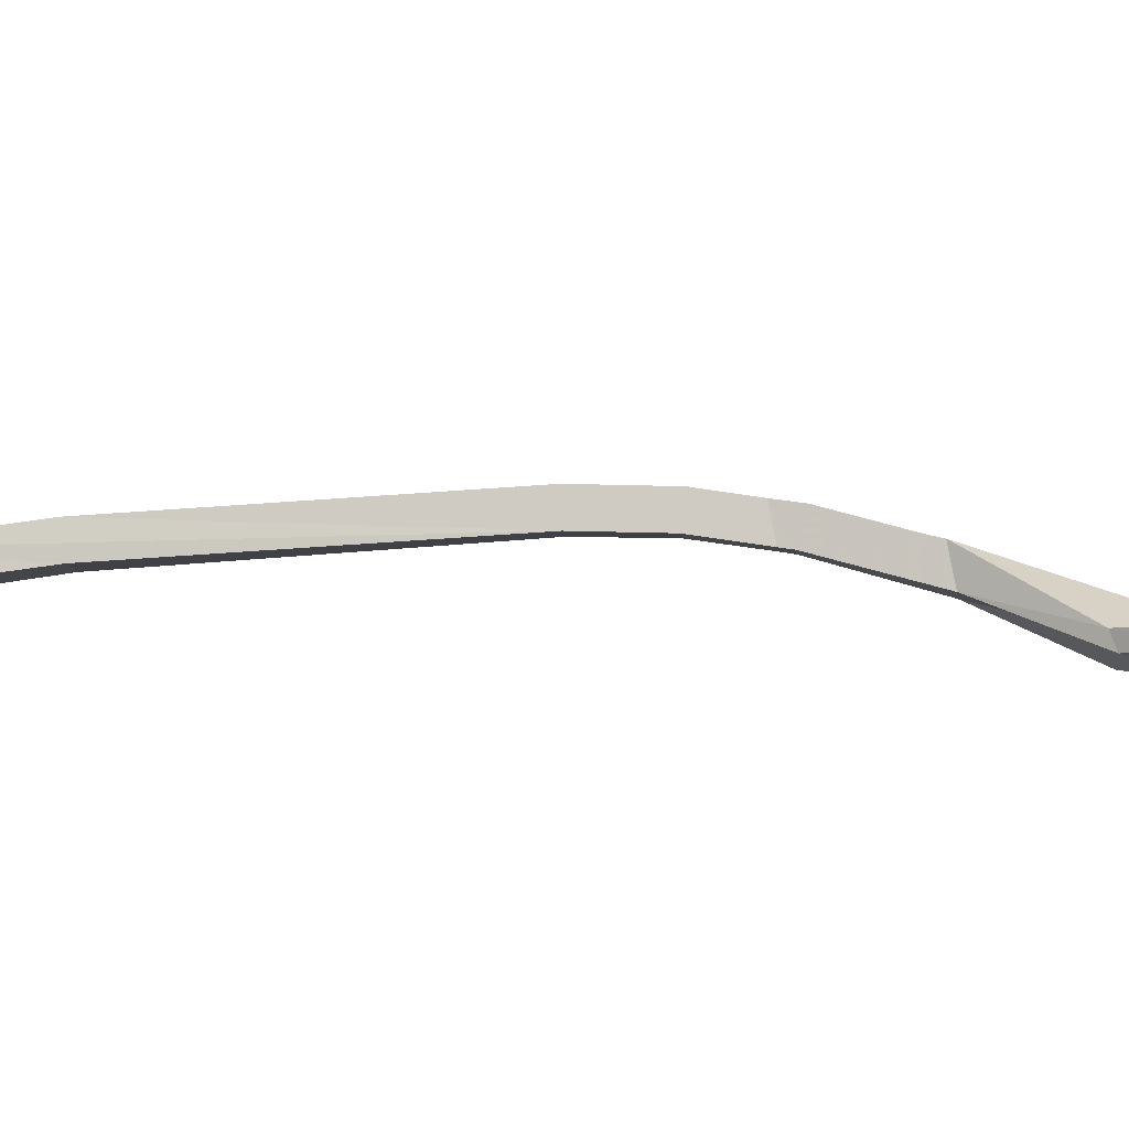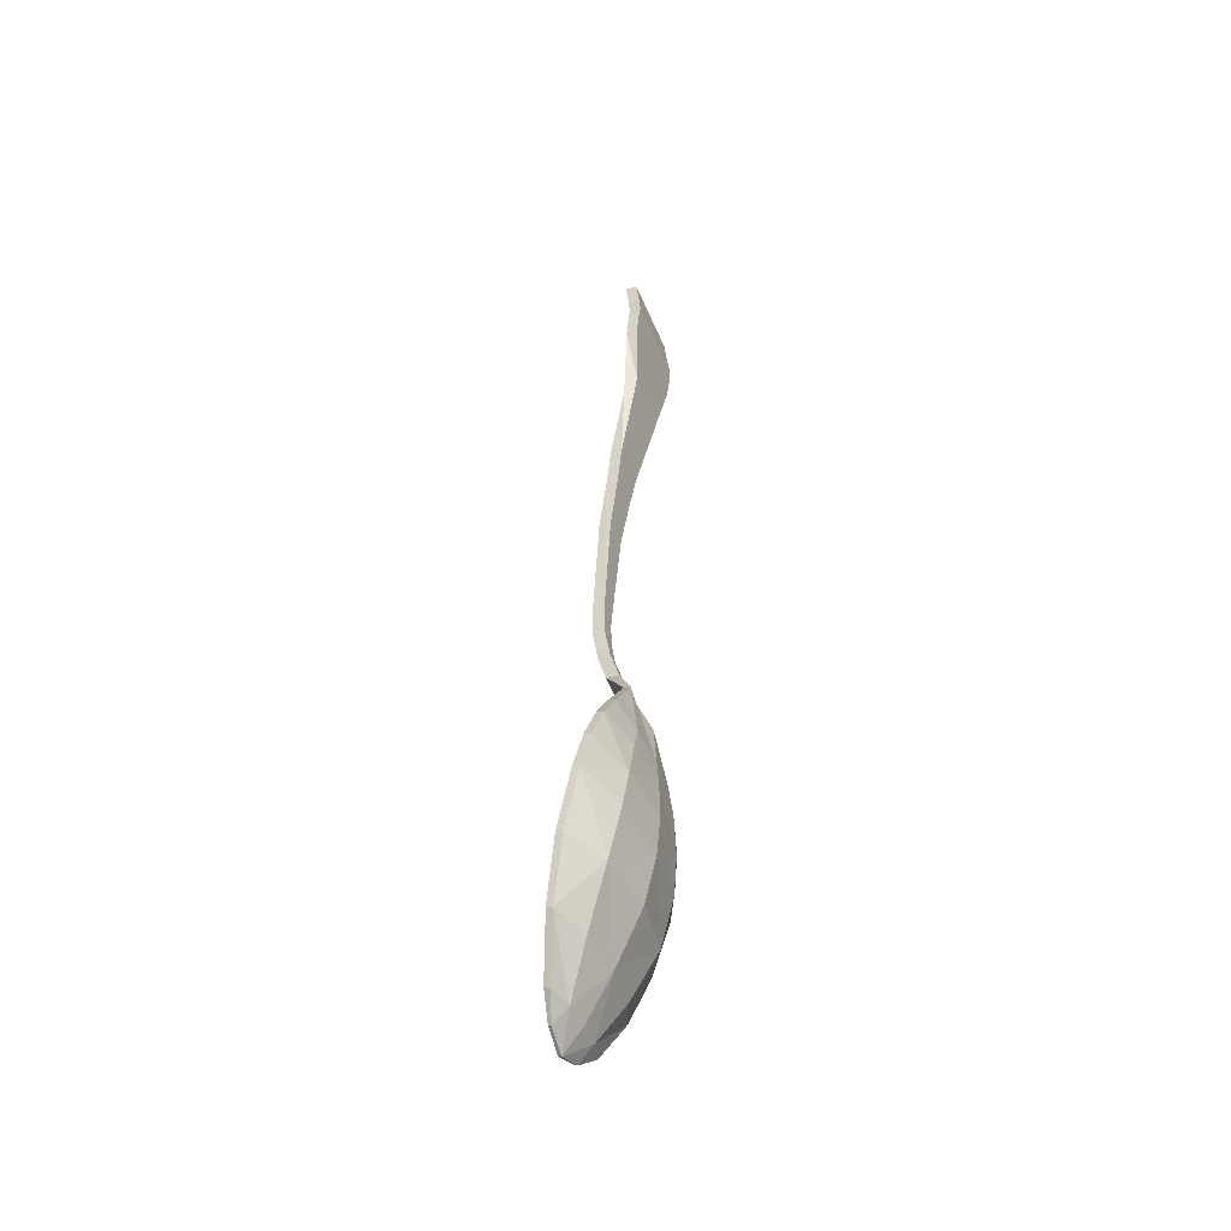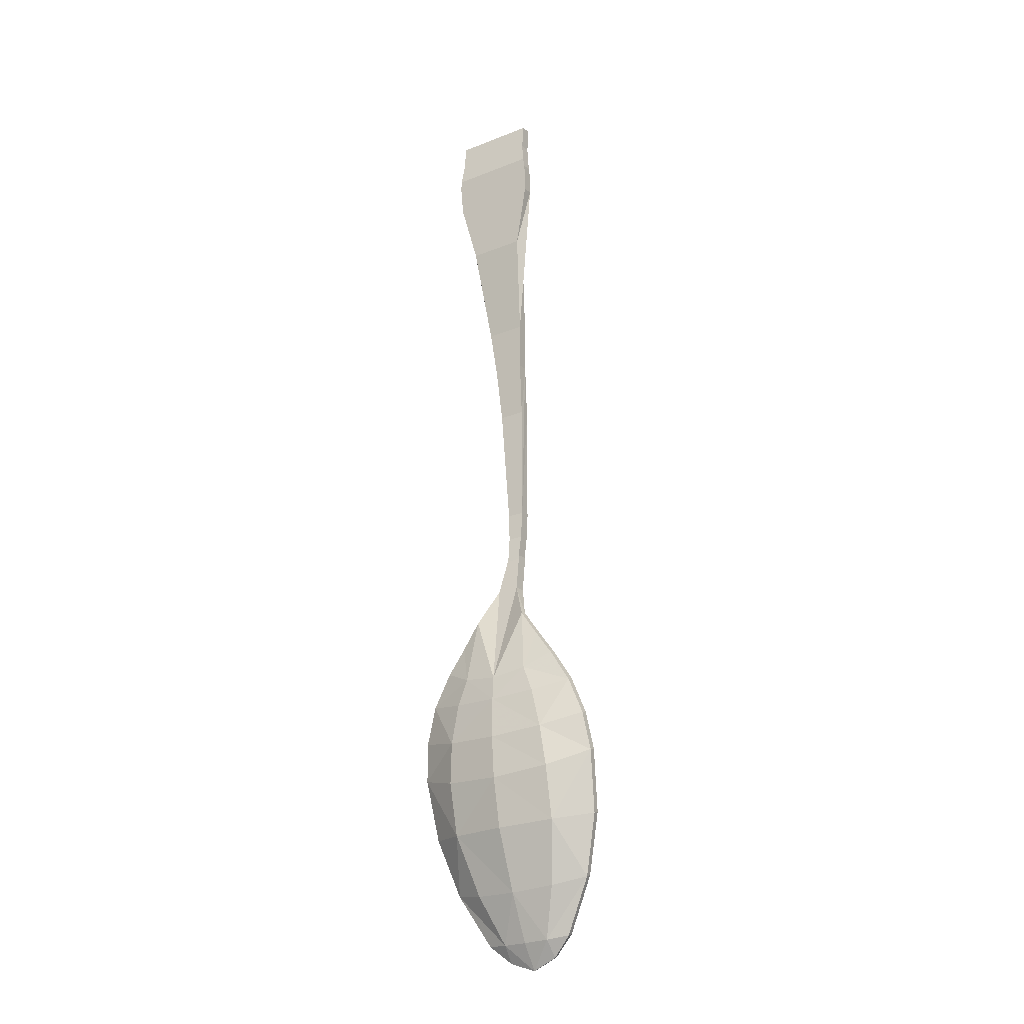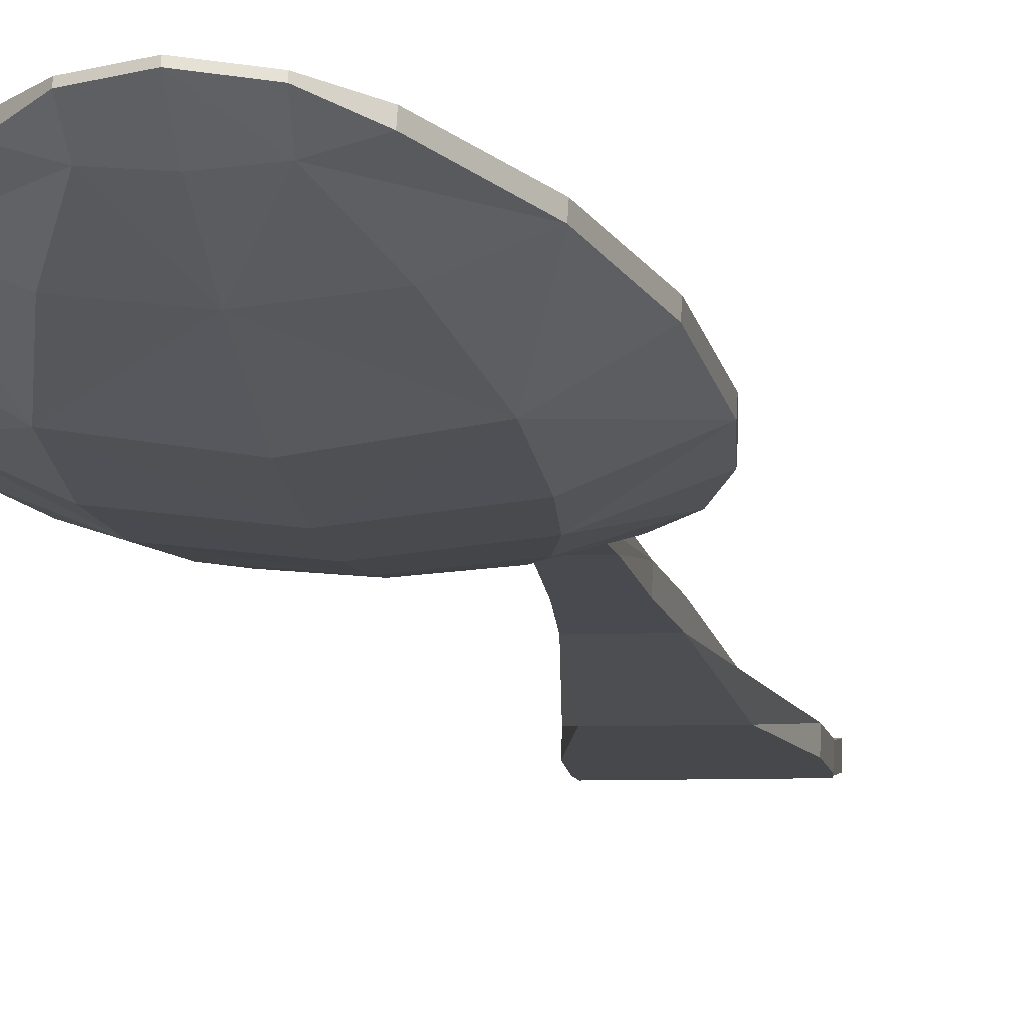
<metadata>
{"format":"obj","ext":"obj","renderer":"f3d","projection":"perspective","resolution":1024,"background":"white","views":[{"elev":-4.8,"azim":93.2,"up":"+Y"},{"elev":-50.4,"azim":-67.7,"up":"+Z"},{"elev":-27.7,"azim":31.0,"up":"+Z"},{"elev":-5.8,"azim":-171.5,"up":"+Y"}]}
</metadata>
<code>
v -0.1721 -0.01515 -0.2967
v -0.09698 -0.04542 -0.3177
v -0.1495 -0.02581 -0.2293
v 0.1377 0.06534 -0.5819
v 0.1704 0.02678 -0.4795
v 0.1376 0.05393 -0.5866
v 0.1704 0.03887 -0.4747
v 0.1804 -0.001639 -0.3672
v 0.1804 0.01111 -0.3622
v 0.09698 -0.04542 -0.3177
v 0.1721 -0.01515 -0.2967
v 0.1495 -0.02581 -0.2293
v 2.57e-07 -0.05647 -0.3253
v 2.57e-07 -0.05573 -0.2495
v 2.57e-07 0.03115 -0.6009
v 2.57e-07 -0.01689 -0.4905
v 0.103 -0.001632 -0.4862
v 2.57e-07 -0.03745 -0.399
v 0.1044 -0.02443 -0.3891
v 0.04447 0.06653 -0.6878
v 0.04664 0.09267 -0.716
v 0.08379 0.0783 -0.6827
v 0.06364 -0.03461 -0.19
v 0.08134 -0.01747 -0.1152
v 0.1139 -0.01787 -0.1625
v -0.08134 -0.01747 -0.1152
v -0.0499 -0.01787 -0.06702
v -0.06364 -0.03461 -0.19
v -0.0499 -0.02996 -0.07179
v 2.57e-07 -0.05269 -0.2046
v -0.0198 0.001418 0.00204
v 2.57e-07 0.1023 -0.7316
v 2.57e-07 0.09705 -0.7337
v -0.04664 0.09267 -0.716
v -0.1044 -0.03652 -0.3939
v 2.57e-07 -0.04954 -0.4037
v -0.1804 -0.001639 -0.3672
v -0.1704 0.03887 -0.4747
v -0.1704 0.02678 -0.4795
v -0.1804 0.01111 -0.3622
v -0.1376 0.05393 -0.5866
v -0.07777 0.02813 -0.6006
v -0.103 -0.01372 -0.491
v 0.04989 -0.02941 -0.07157
v 0.0198 0.001418 0.00204
v -0.02414 0.01616 0.4146
v 0.0156 0.03097 0.1846
v 0.02414 0.01616 0.4146
v -0.0156 0.03097 0.1846
v 2.57e-07 0.01906 -0.6056
v 0.04664 0.09794 -0.7139
v 0.08379 0.08918 -0.6784
v -0.1139 -0.03068 -0.1676
v -0.1495 -0.01319 -0.2243
v -0.1139 -0.01787 -0.1625
v -0.04664 0.09794 -0.7139
v 0.07777 0.04022 -0.5958
v 0.04447 0.07861 -0.6831
v 2.57e-07 -0.04365 -0.2447
v 0.08156 -0.0357 -0.2394
v 0.09698 -0.03334 -0.3129
v 2.57e-07 0.07495 -0.6847
v 2.57e-07 -0.04438 -0.3206
v -0.0136 0.02972 0.1299
v 0.01201 0.02317 0.08515
v 0.01361 0.02972 0.1299
v -0.01201 0.02317 0.08515
v -0.01285 0.02188 0.07641
v 0.01285 0.02188 0.07641
v 0.1721 -0.002698 -0.2918
v 0.03618 0.011 0.6127
v -0.0525 -0.02779 0.8061
v 0.0525 -0.02779 0.8061
v -0.03618 0.011 0.6127
v -0.1721 -0.002698 -0.2918
v 0.1495 -0.01319 -0.2243
v 0.06364 -0.04669 -0.1947
v 0.08134 -0.02993 -0.1201
v -0.08156 -0.04778 -0.2442
v 2.57e-07 -0.02898 -0.4953
v -0.06364 -0.04669 -0.1947
v -0.08378 0.08918 -0.6784
v -0.08378 0.0783 -0.6827
v -0.1377 0.06534 -0.5819
v 0.07777 0.02813 -0.6006
v 0.103 -0.01372 -0.491
v -0.0198 0.02614 0.006911
v 0.0198 0.02614 0.006911
v 2.57e-07 -0.0406 -0.1998
v 0.1044 -0.03652 -0.3939
v 0.1139 -0.03068 -0.1676
v 0.04989 -0.01787 -0.06702
v 0.08156 -0.04778 -0.2442
v 0.08003 -0.06905 1.003
v 0.08026 -0.06148 0.9255
v 0.08218 -0.06721 0.984
v 0.05253 -0.04946 0.8029
v -0.08003 -0.06905 1.003
v -0.05253 -0.04946 0.8029
v -0.08026 -0.06148 0.9255
v -0.08218 -0.06721 0.984
v 0.08026 -0.03984 0.9291
v 0.03618 -0.01058 0.6091
v 0.02882 0.02315 0.5246
v 0.02882 0.001551 0.521
v -0.08026 -0.03984 0.9291
v -0.03618 -0.01058 0.6091
v -0.02882 0.02315 0.5246
v -0.02882 0.001551 0.521
v 0.08044 -0.04706 1.003
v 0.08218 -0.04557 0.9876
v -0.08045 -0.04706 1.003
v -0.08218 -0.04557 0.9876
v 0.02408 0.03792 0.4173
v -0.02408 0.03792 0.4173
v -0.01201 0.04604 0.08967
v -0.01335 0.05155 0.1273
v -0.01547 0.05288 0.1853
v 0.01201 0.04604 0.08967
v 0.01335 0.05155 0.1273
v 0.01547 0.05288 0.1853
v -0.08134 -0.02993 -0.1201
v 0.01903 0.02792 0.01504
v 0.01389 0.04317 0.07016
v -0.01903 0.02792 0.01504
v -0.01389 0.04317 0.07016
v 0.07552 -0.06502 1.044
v -0.07552 -0.06502 1.044
v 0.07552 -0.05958 1.099
v 2.57e-07 -0.05958 1.099
v -0.07552 -0.05958 1.099
v -0.04447 0.06653 -0.6878
v 2.57e-07 0.06286 -0.6894
v -0.1044 -0.02443 -0.3891
v -0.103 -0.001632 -0.4862
v -0.08156 -0.0357 -0.2394
v -0.09698 -0.03334 -0.3129
v -0.07777 0.04022 -0.5958
v -0.04447 0.07861 -0.6831
v -0.07552 -0.04265 1.047
v 0.07552 -0.04265 1.047
v 0.07552 -0.03721 1.102
v 2.57e-07 -0.03721 1.102
v -0.07552 -0.03721 1.102
f 1 2 3
f 1 2 3
f 1 2 3
f 4 5 6
f 4 5 6
f 4 5 6
f 5 4 7
f 5 4 7
f 5 4 7
f 7 8 5
f 7 8 5
f 7 8 5
f 8 7 9
f 8 7 9
f 8 7 9
f 10 11 12
f 10 11 12
f 10 11 12
f 2 13 14
f 2 13 14
f 2 13 14
f 15 16 17
f 15 16 17
f 15 16 17
f 18 19 17
f 18 19 17
f 18 19 17
f 20 21 22
f 20 21 22
f 20 21 22
f 23 24 25
f 23 24 25
f 23 24 25
f 26 27 28
f 26 27 28
f 26 27 28
f 29 30 31
f 29 30 31
f 29 30 31
f 32 33 34
f 32 33 34
f 32 33 34
f 35 36 13
f 35 36 13
f 35 36 13
f 37 38 39
f 37 38 39
f 37 38 39
f 38 37 40
f 38 37 40
f 38 37 40
f 41 42 43
f 41 42 43
f 41 42 43
f 30 44 45
f 30 44 45
f 30 44 45
f 46 47 48
f 46 47 48
f 46 47 48
f 47 46 49
f 47 46 49
f 47 46 49
f 43 42 50
f 43 42 50
f 43 42 50
f 51 22 21
f 51 22 21
f 51 22 21
f 22 51 52
f 22 51 52
f 22 51 52
f 18 17 16
f 18 17 16
f 18 17 16
f 53 54 3
f 53 54 3
f 53 54 3
f 54 53 55
f 54 53 55
f 54 53 55
f 32 34 56
f 32 34 56
f 32 34 56
f 15 57 58
f 15 57 58
f 15 57 58
f 59 60 61
f 59 60 61
f 59 60 61
f 62 15 58
f 62 15 58
f 62 15 58
f 32 51 21
f 32 51 21
f 32 51 21
f 37 43 35
f 37 43 35
f 37 43 35
f 63 61 19
f 63 61 19
f 63 61 19
f 64 65 66
f 64 65 66
f 64 65 66
f 65 64 67
f 65 64 67
f 65 64 67
f 65 68 69
f 65 68 69
f 65 68 69
f 68 65 67
f 68 65 67
f 68 65 67
f 61 70 9
f 61 70 9
f 61 70 9
f 71 72 73
f 71 72 73
f 71 72 73
f 72 71 74
f 72 71 74
f 72 71 74
f 3 75 1
f 3 75 1
f 3 75 1
f 75 3 54
f 75 3 54
f 75 3 54
f 23 25 76
f 23 25 76
f 23 25 76
f 23 76 60
f 23 76 60
f 23 76 60
f 9 11 8
f 9 11 8
f 9 11 8
f 11 9 70
f 11 9 70
f 11 9 70
f 61 9 19
f 61 9 19
f 61 9 19
f 17 9 7
f 17 9 7
f 17 9 7
f 58 4 52
f 58 4 52
f 58 4 52
f 58 57 4
f 58 57 4
f 58 57 4
f 44 77 78
f 44 77 78
f 44 77 78
f 35 43 36
f 35 43 36
f 35 43 36
f 3 2 79
f 3 2 79
f 3 2 79
f 43 50 80
f 43 50 80
f 43 50 80
f 79 14 81
f 79 14 81
f 79 14 81
f 41 82 83
f 41 82 83
f 41 82 83
f 82 41 84
f 82 41 84
f 82 41 84
f 81 30 29
f 81 30 29
f 81 30 29
f 50 85 86
f 50 85 86
f 50 85 86
f 87 88 89
f 87 88 89
f 87 88 89
f 36 86 90
f 36 86 90
f 36 86 90
f 50 86 80
f 50 86 80
f 50 86 80
f 77 91 78
f 77 91 78
f 77 91 78
f 33 21 20
f 33 21 20
f 33 21 20
f 30 77 44
f 30 77 44
f 30 77 44
f 31 30 45
f 31 30 45
f 31 30 45
f 3 79 81
f 3 79 81
f 3 79 81
f 27 87 89
f 27 87 89
f 27 87 89
f 37 35 2
f 37 35 2
f 37 35 2
f 24 44 78
f 24 44 78
f 24 44 78
f 44 24 92
f 44 24 92
f 44 24 92
f 89 92 23
f 89 92 23
f 89 92 23
f 28 27 89
f 28 27 89
f 28 27 89
f 10 90 8
f 10 90 8
f 10 90 8
f 86 5 8
f 86 5 8
f 86 5 8
f 77 12 91
f 77 12 91
f 77 12 91
f 10 8 11
f 10 8 11
f 10 8 11
f 77 93 12
f 77 93 12
f 77 93 12
f 37 2 1
f 37 2 1
f 37 2 1
f 35 13 2
f 35 13 2
f 35 13 2
f 32 62 58
f 32 62 58
f 32 62 58
f 20 6 85
f 20 6 85
f 20 6 85
f 31 27 29
f 31 27 29
f 31 27 29
f 87 27 31
f 87 27 31
f 87 27 31
f 45 44 92
f 45 44 92
f 45 44 92
f 88 45 92
f 88 45 92
f 88 45 92
f 94 95 96
f 94 95 96
f 94 95 96
f 95 94 97
f 95 94 97
f 95 94 97
f 97 94 98
f 97 94 98
f 97 94 98
f 97 98 99
f 97 98 99
f 97 98 99
f 99 98 100
f 99 98 100
f 99 98 100
f 100 98 101
f 100 98 101
f 100 98 101
f 102 95 97
f 102 95 97
f 102 95 97
f 102 97 103
f 102 97 103
f 102 97 103
f 103 73 102
f 103 73 102
f 103 73 102
f 104 103 105
f 104 103 105
f 104 103 105
f 103 104 71
f 103 104 71
f 103 104 71
f 103 71 73
f 103 71 73
f 103 71 73
f 106 99 100
f 106 99 100
f 106 99 100
f 106 107 99
f 106 107 99
f 106 107 99
f 106 72 107
f 106 72 107
f 106 72 107
f 107 108 109
f 107 108 109
f 107 108 109
f 108 107 74
f 108 107 74
f 108 107 74
f 74 107 72
f 74 107 72
f 74 107 72
f 102 110 111
f 102 110 111
f 102 110 111
f 110 102 112
f 110 102 112
f 110 102 112
f 112 102 73
f 112 102 73
f 112 102 73
f 112 73 72
f 112 73 72
f 112 73 72
f 112 72 106
f 112 72 106
f 112 72 106
f 112 106 113
f 112 106 113
f 112 106 113
f 104 74 71
f 104 74 71
f 104 74 71
f 74 104 114
f 74 104 114
f 74 104 114
f 74 114 108
f 74 114 108
f 74 114 108
f 108 114 115
f 108 114 115
f 108 114 115
f 107 105 103
f 107 105 103
f 107 105 103
f 105 107 48
f 105 107 48
f 105 107 48
f 48 107 109
f 48 107 109
f 48 107 109
f 48 109 46
f 48 109 46
f 48 109 46
f 108 46 109
f 108 46 109
f 108 46 109
f 108 49 46
f 108 49 46
f 108 49 46
f 108 115 49
f 108 115 49
f 108 115 49
f 64 116 67
f 64 116 67
f 64 116 67
f 116 64 117
f 116 64 117
f 116 64 117
f 117 64 118
f 117 64 118
f 117 64 118
f 118 64 49
f 118 64 49
f 118 64 49
f 118 49 115
f 118 49 115
f 118 49 115
f 119 66 65
f 119 66 65
f 119 66 65
f 66 119 120
f 66 119 120
f 66 119 120
f 66 120 121
f 66 120 121
f 66 120 121
f 66 121 47
f 66 121 47
f 66 121 47
f 47 121 114
f 47 121 114
f 47 121 114
f 104 105 48
f 104 105 48
f 104 105 48
f 104 48 47
f 104 48 47
f 104 48 47
f 104 47 114
f 104 47 114
f 104 47 114
f 122 55 53
f 122 55 53
f 122 55 53
f 55 122 26
f 55 122 26
f 55 122 26
f 69 31 45
f 69 31 45
f 69 31 45
f 31 69 68
f 31 69 68
f 31 69 68
f 88 69 45
f 88 69 45
f 88 69 45
f 69 88 123
f 69 88 123
f 69 88 123
f 69 123 124
f 69 123 124
f 69 123 124
f 69 124 119
f 69 124 119
f 69 124 119
f 69 119 65
f 69 119 65
f 69 119 65
f 68 87 31
f 68 87 31
f 68 87 31
f 87 68 125
f 87 68 125
f 87 68 125
f 125 68 126
f 125 68 126
f 125 68 126
f 126 68 116
f 126 68 116
f 126 68 116
f 116 68 67
f 116 68 67
f 116 68 67
f 87 123 88
f 87 123 88
f 87 123 88
f 123 87 125
f 123 87 125
f 123 87 125
f 29 26 122
f 29 26 122
f 29 26 122
f 26 29 27
f 26 29 27
f 26 29 27
f 127 98 94
f 127 98 94
f 127 98 94
f 98 127 128
f 98 127 128
f 98 127 128
f 129 128 127
f 129 128 127
f 129 128 127
f 128 129 130
f 128 129 130
f 128 129 130
f 128 130 131
f 128 130 131
f 128 130 131
f 83 34 132
f 83 34 132
f 83 34 132
f 25 78 91
f 25 78 91
f 25 78 91
f 78 25 24
f 78 25 24
f 78 25 24
f 15 17 57
f 15 17 57
f 15 17 57
f 37 39 43
f 37 39 43
f 37 39 43
f 33 20 133
f 33 20 133
f 33 20 133
f 49 66 47
f 49 66 47
f 49 66 47
f 66 49 64
f 66 49 64
f 66 49 64
f 42 132 50
f 42 132 50
f 42 132 50
f 3 81 53
f 3 81 53
f 3 81 53
f 32 58 51
f 32 58 51
f 32 58 51
f 20 22 6
f 20 22 6
f 20 22 6
f 101 106 100
f 101 106 100
f 101 106 100
f 106 101 113
f 106 101 113
f 106 101 113
f 85 6 86
f 85 6 86
f 85 6 86
f 17 19 9
f 17 19 9
f 17 19 9
f 89 23 59
f 89 23 59
f 89 23 59
f 86 6 5
f 86 6 5
f 86 6 5
f 59 61 63
f 59 61 63
f 59 61 63
f 57 17 4
f 57 17 4
f 57 17 4
f 132 133 50
f 132 133 50
f 132 133 50
f 102 96 95
f 102 96 95
f 102 96 95
f 96 102 111
f 96 102 111
f 96 102 111
f 34 33 132
f 34 33 132
f 34 33 132
f 39 41 43
f 39 41 43
f 39 41 43
f 134 18 135
f 134 18 135
f 134 18 135
f 17 7 4
f 17 7 4
f 17 7 4
f 32 21 33
f 32 21 33
f 32 21 33
f 60 76 61
f 60 76 61
f 60 76 61
f 83 56 34
f 83 56 34
f 83 56 34
f 56 83 82
f 56 83 82
f 56 83 82
f 92 24 23
f 92 24 23
f 92 24 23
f 86 8 90
f 86 8 90
f 86 8 90
f 54 136 137
f 54 136 137
f 54 136 137
f 38 135 84
f 38 135 84
f 38 135 84
f 39 84 41
f 39 84 41
f 39 84 41
f 84 39 38
f 84 39 38
f 84 39 38
f 14 10 93
f 14 10 93
f 14 10 93
f 61 76 70
f 61 76 70
f 61 76 70
f 135 15 138
f 135 15 138
f 135 15 138
f 40 134 135
f 40 134 135
f 40 134 135
f 56 139 32
f 56 139 32
f 56 139 32
f 28 89 59
f 28 89 59
f 28 89 59
f 137 59 63
f 137 59 63
f 137 59 63
f 84 135 138
f 84 135 138
f 84 135 138
f 89 88 92
f 89 88 92
f 89 88 92
f 136 28 59
f 136 28 59
f 136 28 59
f 50 20 85
f 50 20 85
f 50 20 85
f 43 80 36
f 43 80 36
f 43 80 36
f 53 81 122
f 53 81 122
f 53 81 122
f 135 16 15
f 135 16 15
f 135 16 15
f 14 77 30
f 14 77 30
f 14 77 30
f 134 63 18
f 134 63 18
f 134 63 18
f 82 139 56
f 82 139 56
f 82 139 56
f 121 115 114
f 121 115 114
f 121 115 114
f 115 121 118
f 115 121 118
f 115 121 118
f 122 81 29
f 122 81 29
f 122 81 29
f 14 13 10
f 14 13 10
f 14 13 10
f 132 33 133
f 132 33 133
f 132 33 133
f 41 83 132
f 41 83 132
f 41 83 132
f 75 54 137
f 75 54 137
f 75 54 137
f 36 80 86
f 36 80 86
f 36 80 86
f 98 113 101
f 98 113 101
f 98 113 101
f 113 98 112
f 113 98 112
f 113 98 112
f 112 98 140
f 112 98 140
f 112 98 140
f 140 98 128
f 140 98 128
f 140 98 128
f 18 63 19
f 18 63 19
f 18 63 19
f 126 119 124
f 126 119 124
f 126 119 124
f 119 126 116
f 119 126 116
f 119 126 116
f 119 117 120
f 119 117 120
f 119 117 120
f 117 119 116
f 117 119 116
f 117 119 116
f 125 124 123
f 125 124 123
f 125 124 123
f 124 125 126
f 124 125 126
f 124 125 126
f 52 6 22
f 52 6 22
f 52 6 22
f 6 52 4
f 6 52 4
f 6 52 4
f 70 12 11
f 70 12 11
f 70 12 11
f 12 70 76
f 12 70 76
f 12 70 76
f 36 90 13
f 36 90 13
f 36 90 13
f 41 132 42
f 41 132 42
f 41 132 42
f 1 40 37
f 1 40 37
f 1 40 37
f 40 1 75
f 40 1 75
f 40 1 75
f 13 90 10
f 13 90 10
f 13 90 10
f 81 14 30
f 81 14 30
f 81 14 30
f 76 91 12
f 76 91 12
f 76 91 12
f 91 76 25
f 91 76 25
f 91 76 25
f 2 14 79
f 2 14 79
f 2 14 79
f 93 10 12
f 93 10 12
f 93 10 12
f 99 103 97
f 99 103 97
f 99 103 97
f 103 99 107
f 103 99 107
f 103 99 107
f 58 52 51
f 58 52 51
f 58 52 51
f 133 20 50
f 133 20 50
f 133 20 50
f 59 23 60
f 59 23 60
f 59 23 60
f 120 118 121
f 120 118 121
f 120 118 121
f 118 120 117
f 118 120 117
f 118 120 117
f 139 15 62
f 139 15 62
f 139 15 62
f 137 136 59
f 137 136 59
f 137 136 59
f 138 15 139
f 138 15 139
f 138 15 139
f 54 55 28
f 54 55 28
f 54 55 28
f 40 75 137
f 40 75 137
f 40 75 137
f 134 137 63
f 134 137 63
f 134 137 63
f 84 138 139
f 84 138 139
f 84 138 139
f 139 62 32
f 139 62 32
f 139 62 32
f 55 26 28
f 55 26 28
f 55 26 28
f 135 18 16
f 135 18 16
f 135 18 16
f 40 135 38
f 40 135 38
f 40 135 38
f 40 137 134
f 40 137 134
f 40 137 134
f 54 28 136
f 54 28 136
f 54 28 136
f 84 139 82
f 84 139 82
f 84 139 82
f 111 94 96
f 111 94 96
f 111 94 96
f 94 111 110
f 94 111 110
f 94 111 110
f 94 110 141
f 94 110 141
f 94 110 141
f 94 141 127
f 94 141 127
f 94 141 127
f 14 93 77
f 14 93 77
f 14 93 77
f 130 142 129
f 130 142 129
f 130 142 129
f 142 130 143
f 142 130 143
f 142 130 143
f 131 140 128
f 131 140 128
f 131 140 128
f 140 131 144
f 140 131 144
f 140 131 144
f 141 129 127
f 141 129 127
f 141 129 127
f 129 141 142
f 129 141 142
f 129 141 142
f 131 143 130
f 131 143 130
f 131 143 130
f 143 131 144
f 143 131 144
f 143 131 144
f 112 141 110
f 112 141 110
f 112 141 110
f 141 112 142
f 141 112 142
f 141 112 142
f 142 112 143
f 142 112 143
f 142 112 143
f 143 112 140
f 143 112 140
f 143 112 140
f 144 143 140
f 144 143 140
f 144 143 140

</code>
